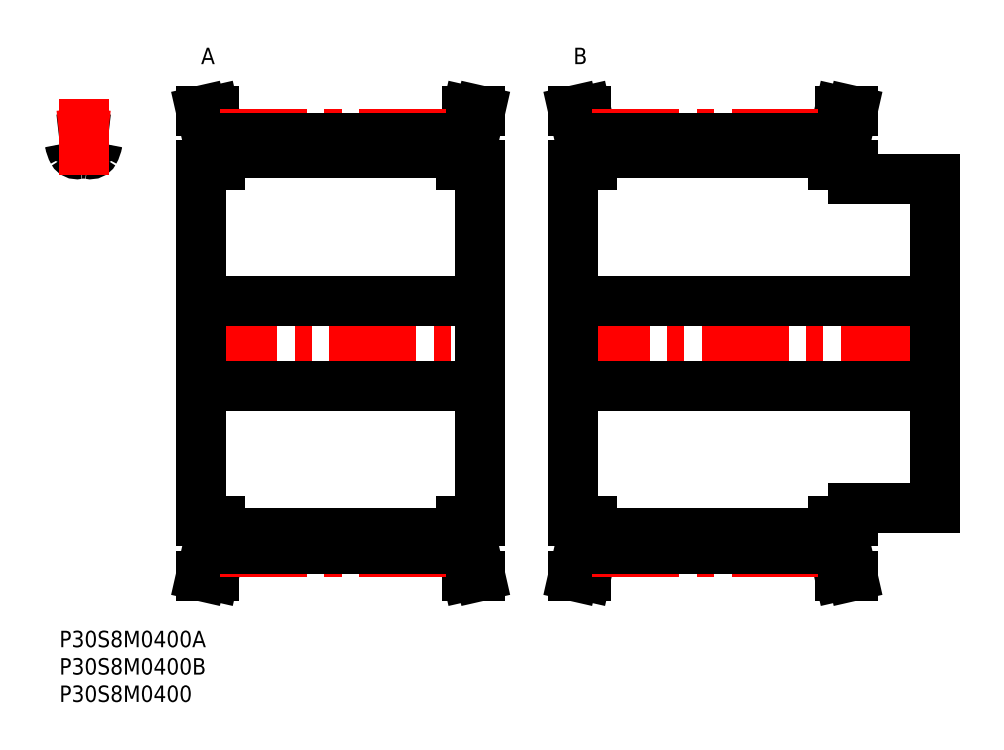
<metadata>
{"format":"dxf","ext":"dxf","renderer":"ezdxf+matplotlib","layout":"modelspace","background":"white","min_lineweight":24,"dpi":150}
</metadata>
<code>
0
SECTION
2
ENTITIES
0
INSERT
8
MSM_CONTINUOUS
2
*U31
10
0
20
0
30
0
0
INSERT
8
MSM_CONTINUOUS
2
*U32
10
0
20
0
30
0
0
INSERT
8
MSM_CONTINUOUS
2
*U33
10
0
20
0
30
0
0
ARC
8
MSM_CONTINUOUS
10
7.044
20
90.01
30
0
40
5.2
50
189.1
51
209.4
0
ARC
8
MSM_CONTINUOUS
10
7.769
20
89.06
30
0
40
0.8
50
84.8
51
170.9
0
ARC
8
MSM_CONTINUOUS
10
1.12
20
89.06
30
0
40
0.8
50
9.118
51
95.2
0
ARC
8
MSM_CONTINUOUS
10
4.444
20
52.5
30
0
40
37.51
50
95.2
51
96.8
0
ARC
8
MSM_CONTINUOUS
10
5.679
20
87.85
30
0
40
0.8
50
258.1
51
330.6
0
ARC
8
MSM_CONTINUOUS
10
1.844
20
90.01
30
0
40
5.2
50
330.6
51
350.9
0
ARC
8
MSM_CONTINUOUS
10
4.444
20
81.98
30
0
40
5.2
50
78.13
51
101.9
0
ARC
8
MSM_CONTINUOUS
10
3.21
20
87.85
30
0
40
0.8
50
209.4
51
281.9
0
ARC
8
MSM_CONTINUOUS
10
4.444
20
52.5
30
0
40
37.51
50
83.2
51
84.8
0
LINE
8
MSM_CENTER
10
4.444
20
83.23
30
0
11
4.444
21
97.12
31
0
0
LINE
8
MSM_CENTER
10
23.94
20
52.5
30
0
11
78.84
21
52.5
31
0
0
LINE
8
MSM_CONTINUOUS
10
25.89
20
85
30
0
11
25.89
21
20
31
0
0
LINE
8
MSM_CONTINUOUS
10
27.09
20
20
30
0
11
27.09
21
15.26
31
0
0
LINE
8
MSM_CONTINUOUS
10
75.69
20
15.26
30
0
11
75.69
21
20
31
0
0
LINE
8
MSM_CONTINUOUS
10
29.39
20
20
30
0
11
29.39
21
14.99
31
0
0
LINE
8
MSM_CONTINUOUS
10
73.39
20
20
30
0
11
73.39
21
14.99
31
0
0
LINE
8
MSM_CONTINUOUS
10
27.09
20
89.74
30
0
11
27.09
21
85
31
0
0
LINE
8
MSM_CONTINUOUS
10
75.69
20
85
30
0
11
75.69
21
89.74
31
0
0
LINE
8
MSM_CONTINUOUS
10
76.89
20
20
30
0
11
76.89
21
85
31
0
0
LINE
8
MSM_CONTINUOUS
10
29.39
20
90.01
30
0
11
29.39
21
85
31
0
0
LINE
8
MSM_CONTINUOUS
10
73.39
20
90.01
30
0
11
73.39
21
85
31
0
0
LINE
8
MSM_CONTINUOUS
10
29.39
20
17.82
30
0
11
73.39
21
17.82
31
0
0
LINE
8
MSM_CONTINUOUS
10
73.39
20
87.18
30
0
11
29.39
21
87.18
31
0
0
LINE
8
MSM_CONTINUOUS
10
25.89
20
44.75
30
0
11
76.89
21
44.75
31
0
0
LINE
8
MSM_CONTINUOUS
10
76.89
20
60.25
30
0
11
25.89
21
60.25
31
0
0
LINE
8
MSM_CONTINUOUS
10
73.39
20
20
30
0
11
76.89
21
20
31
0
0
LINE
8
MSM_CONTINUOUS
10
76.89
20
85
30
0
11
73.39
21
85
31
0
0
LINE
8
MSM_CONTINUOUS
10
76.89
20
10
30
0
11
75.69
21
15.26
31
0
0
LINE
8
MSM_CONTINUOUS
10
75.69
20
89.74
30
0
11
76.89
21
95
31
0
0
LINE
8
MSM_CONTINUOUS
10
74.53
20
10
30
0
11
76.89
21
10
31
0
0
LINE
8
MSM_CONTINUOUS
10
76.89
20
95
30
0
11
74.53
21
95
31
0
0
LINE
8
MSM_CONTINUOUS
10
73.39
20
15
30
0
11
74.53
21
10
31
0
0
LINE
8
MSM_CONTINUOUS
10
74.53
20
95
30
0
11
73.39
21
90
31
0
0
LINE
8
MSM_CONTINUOUS
10
29.39
20
90
30
0
11
28.25
21
95
31
0
0
LINE
8
MSM_CONTINUOUS
10
28.25
20
10
30
0
11
29.39
21
15
31
0
0
LINE
8
MSM_CONTINUOUS
10
25.89
20
10
30
0
11
28.25
21
10
31
0
0
LINE
8
MSM_CONTINUOUS
10
28.25
20
95
30
0
11
25.89
21
95
31
0
0
LINE
8
MSM_CONTINUOUS
10
25.89
20
95
30
0
11
27.09
21
89.74
31
0
0
LINE
8
MSM_CONTINUOUS
10
27.09
20
15.26
30
0
11
25.89
21
10
31
0
0
LINE
8
MSM_CONTINUOUS
10
25.89
20
20
30
0
11
29.39
21
20
31
0
0
LINE
8
MSM_CONTINUOUS
10
29.39
20
85
30
0
11
25.89
21
85
31
0
0
ARC
8
MSM_CENTER
10
4.444
20
52.5
30
0
40
38.2
50
83.32
51
96.68
0
LINE
8
MSM_CENTER
10
29.39
20
90.69
30
0
11
73.39
21
90.69
31
0
0
LINE
8
MSM_CONTINUOUS
10
29.39
20
90.01
30
0
11
73.39
21
90.01
31
0
0
LINE
8
MSM_CENTER
10
29.39
20
14.31
30
0
11
73.39
21
14.31
31
0
0
LINE
8
MSM_CONTINUOUS
10
29.39
20
14.99
30
0
11
73.39
21
14.99
31
0
0
LINE
8
MSM_CENTER
10
91.94
20
52.5
30
0
11
161.8
21
52.5
31
0
0
LINE
8
MSM_CONTINUOUS
10
93.89
20
85
30
0
11
93.89
21
20
31
0
0
LINE
8
MSM_CONTINUOUS
10
95.09
20
20
30
0
11
95.09
21
15.26
31
0
0
LINE
8
MSM_CONTINUOUS
10
143.7
20
15.26
30
0
11
143.7
21
20
31
0
0
LINE
8
MSM_CONTINUOUS
10
144.9
20
20
30
0
11
144.9
21
22.5
31
0
0
LINE
8
MSM_CONTINUOUS
10
159.9
20
22.5
30
0
11
159.9
21
82.5
31
0
0
LINE
8
MSM_CONTINUOUS
10
97.39
20
20
30
0
11
97.39
21
14.99
31
0
0
LINE
8
MSM_CONTINUOUS
10
141.4
20
20
30
0
11
141.4
21
14.99
31
0
0
LINE
8
MSM_CONTINUOUS
10
95.09
20
89.74
30
0
11
95.09
21
85
31
0
0
LINE
8
MSM_CONTINUOUS
10
143.7
20
85
30
0
11
143.7
21
89.74
31
0
0
LINE
8
MSM_CONTINUOUS
10
144.9
20
82.5
30
0
11
144.9
21
85
31
0
0
LINE
8
MSM_CONTINUOUS
10
97.39
20
90.01
30
0
11
97.39
21
85
31
0
0
LINE
8
MSM_CONTINUOUS
10
141.4
20
90.01
30
0
11
141.4
21
85
31
0
0
LINE
8
MSM_CONTINUOUS
10
97.39
20
17.82
30
0
11
141.4
21
17.82
31
0
0
LINE
8
MSM_CONTINUOUS
10
141.4
20
87.18
30
0
11
97.39
21
87.18
31
0
0
LINE
8
MSM_CONTINUOUS
10
93.89
20
44.75
30
0
11
159.9
21
44.75
31
0
0
LINE
8
MSM_CONTINUOUS
10
159.9
20
60.25
30
0
11
93.89
21
60.25
31
0
0
LINE
8
MSM_CONTINUOUS
10
144.9
20
22.5
30
0
11
159.9
21
22.5
31
0
0
LINE
8
MSM_CONTINUOUS
10
159.9
20
82.5
30
0
11
144.9
21
82.5
31
0
0
LINE
8
MSM_CONTINUOUS
10
141.4
20
20
30
0
11
144.9
21
20
31
0
0
LINE
8
MSM_CONTINUOUS
10
144.9
20
85
30
0
11
141.4
21
85
31
0
0
LINE
8
MSM_CONTINUOUS
10
144.9
20
10
30
0
11
143.7
21
15.26
31
0
0
LINE
8
MSM_CONTINUOUS
10
143.7
20
89.74
30
0
11
144.9
21
95
31
0
0
LINE
8
MSM_CONTINUOUS
10
142.5
20
10
30
0
11
144.9
21
10
31
0
0
LINE
8
MSM_CONTINUOUS
10
144.9
20
95
30
0
11
142.5
21
95
31
0
0
LINE
8
MSM_CONTINUOUS
10
141.4
20
15
30
0
11
142.5
21
10
31
0
0
LINE
8
MSM_CONTINUOUS
10
142.5
20
95
30
0
11
141.4
21
90
31
0
0
LINE
8
MSM_CONTINUOUS
10
97.39
20
90
30
0
11
96.25
21
95
31
0
0
LINE
8
MSM_CONTINUOUS
10
96.25
20
10
30
0
11
97.39
21
15
31
0
0
LINE
8
MSM_CONTINUOUS
10
93.89
20
10
30
0
11
96.25
21
10
31
0
0
LINE
8
MSM_CONTINUOUS
10
96.25
20
95
30
0
11
93.89
21
95
31
0
0
LINE
8
MSM_CONTINUOUS
10
93.89
20
95
30
0
11
95.09
21
89.74
31
0
0
LINE
8
MSM_CONTINUOUS
10
95.09
20
15.26
30
0
11
93.89
21
10
31
0
0
LINE
8
MSM_CONTINUOUS
10
93.89
20
20
30
0
11
97.39
21
20
31
0
0
LINE
8
MSM_CONTINUOUS
10
97.39
20
85
30
0
11
93.89
21
85
31
0
0
LINE
8
MSM_CENTER
10
97.39
20
90.69
30
0
11
141.4
21
90.69
31
0
0
LINE
8
MSM_CONTINUOUS
10
97.39
20
90.01
30
0
11
141.4
21
90.01
31
0
0
LINE
8
MSM_CENTER
10
97.39
20
14.31
30
0
11
141.4
21
14.31
31
0
0
LINE
8
MSM_CONTINUOUS
10
97.39
20
14.99
30
0
11
141.4
21
14.99
31
0
0
INSERT
8
MSM_CONTINUOUS
2
*U34
10
0
20
0
30
0
0
INSERT
8
MSM_CONTINUOUS
2
*U35
10
0
20
0
30
0
0
ENDSEC
0
EOF

</code>
